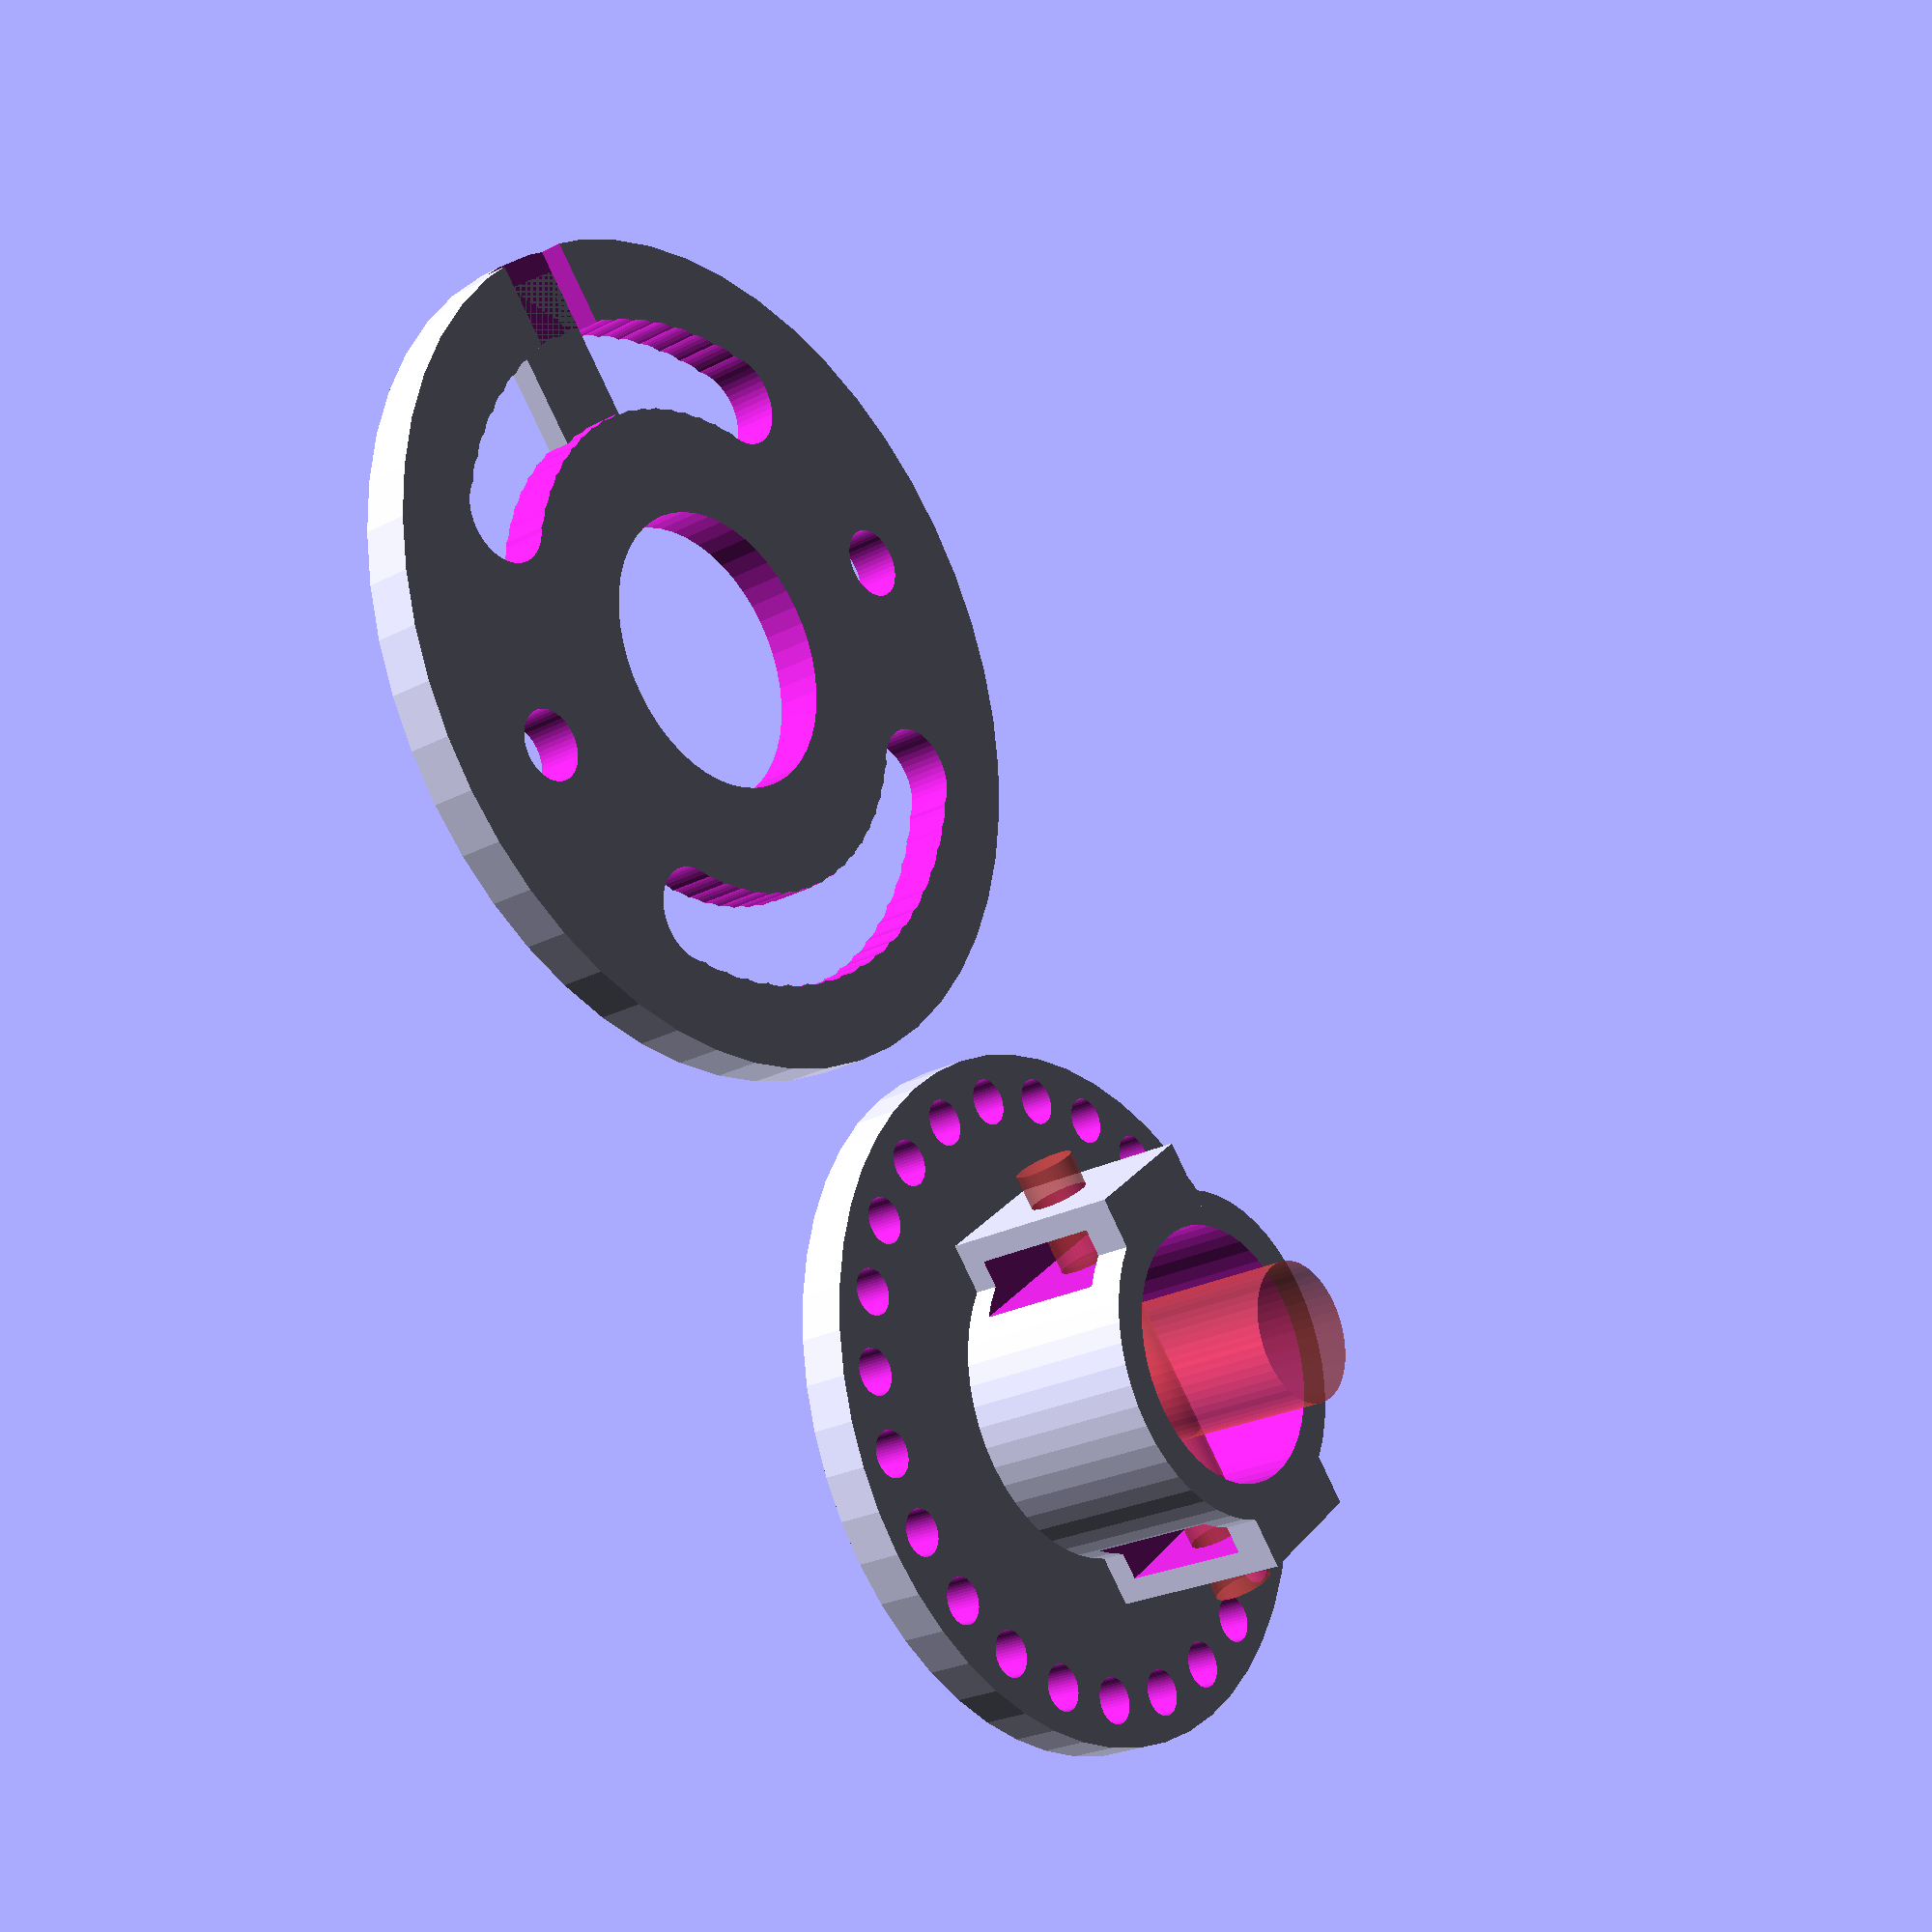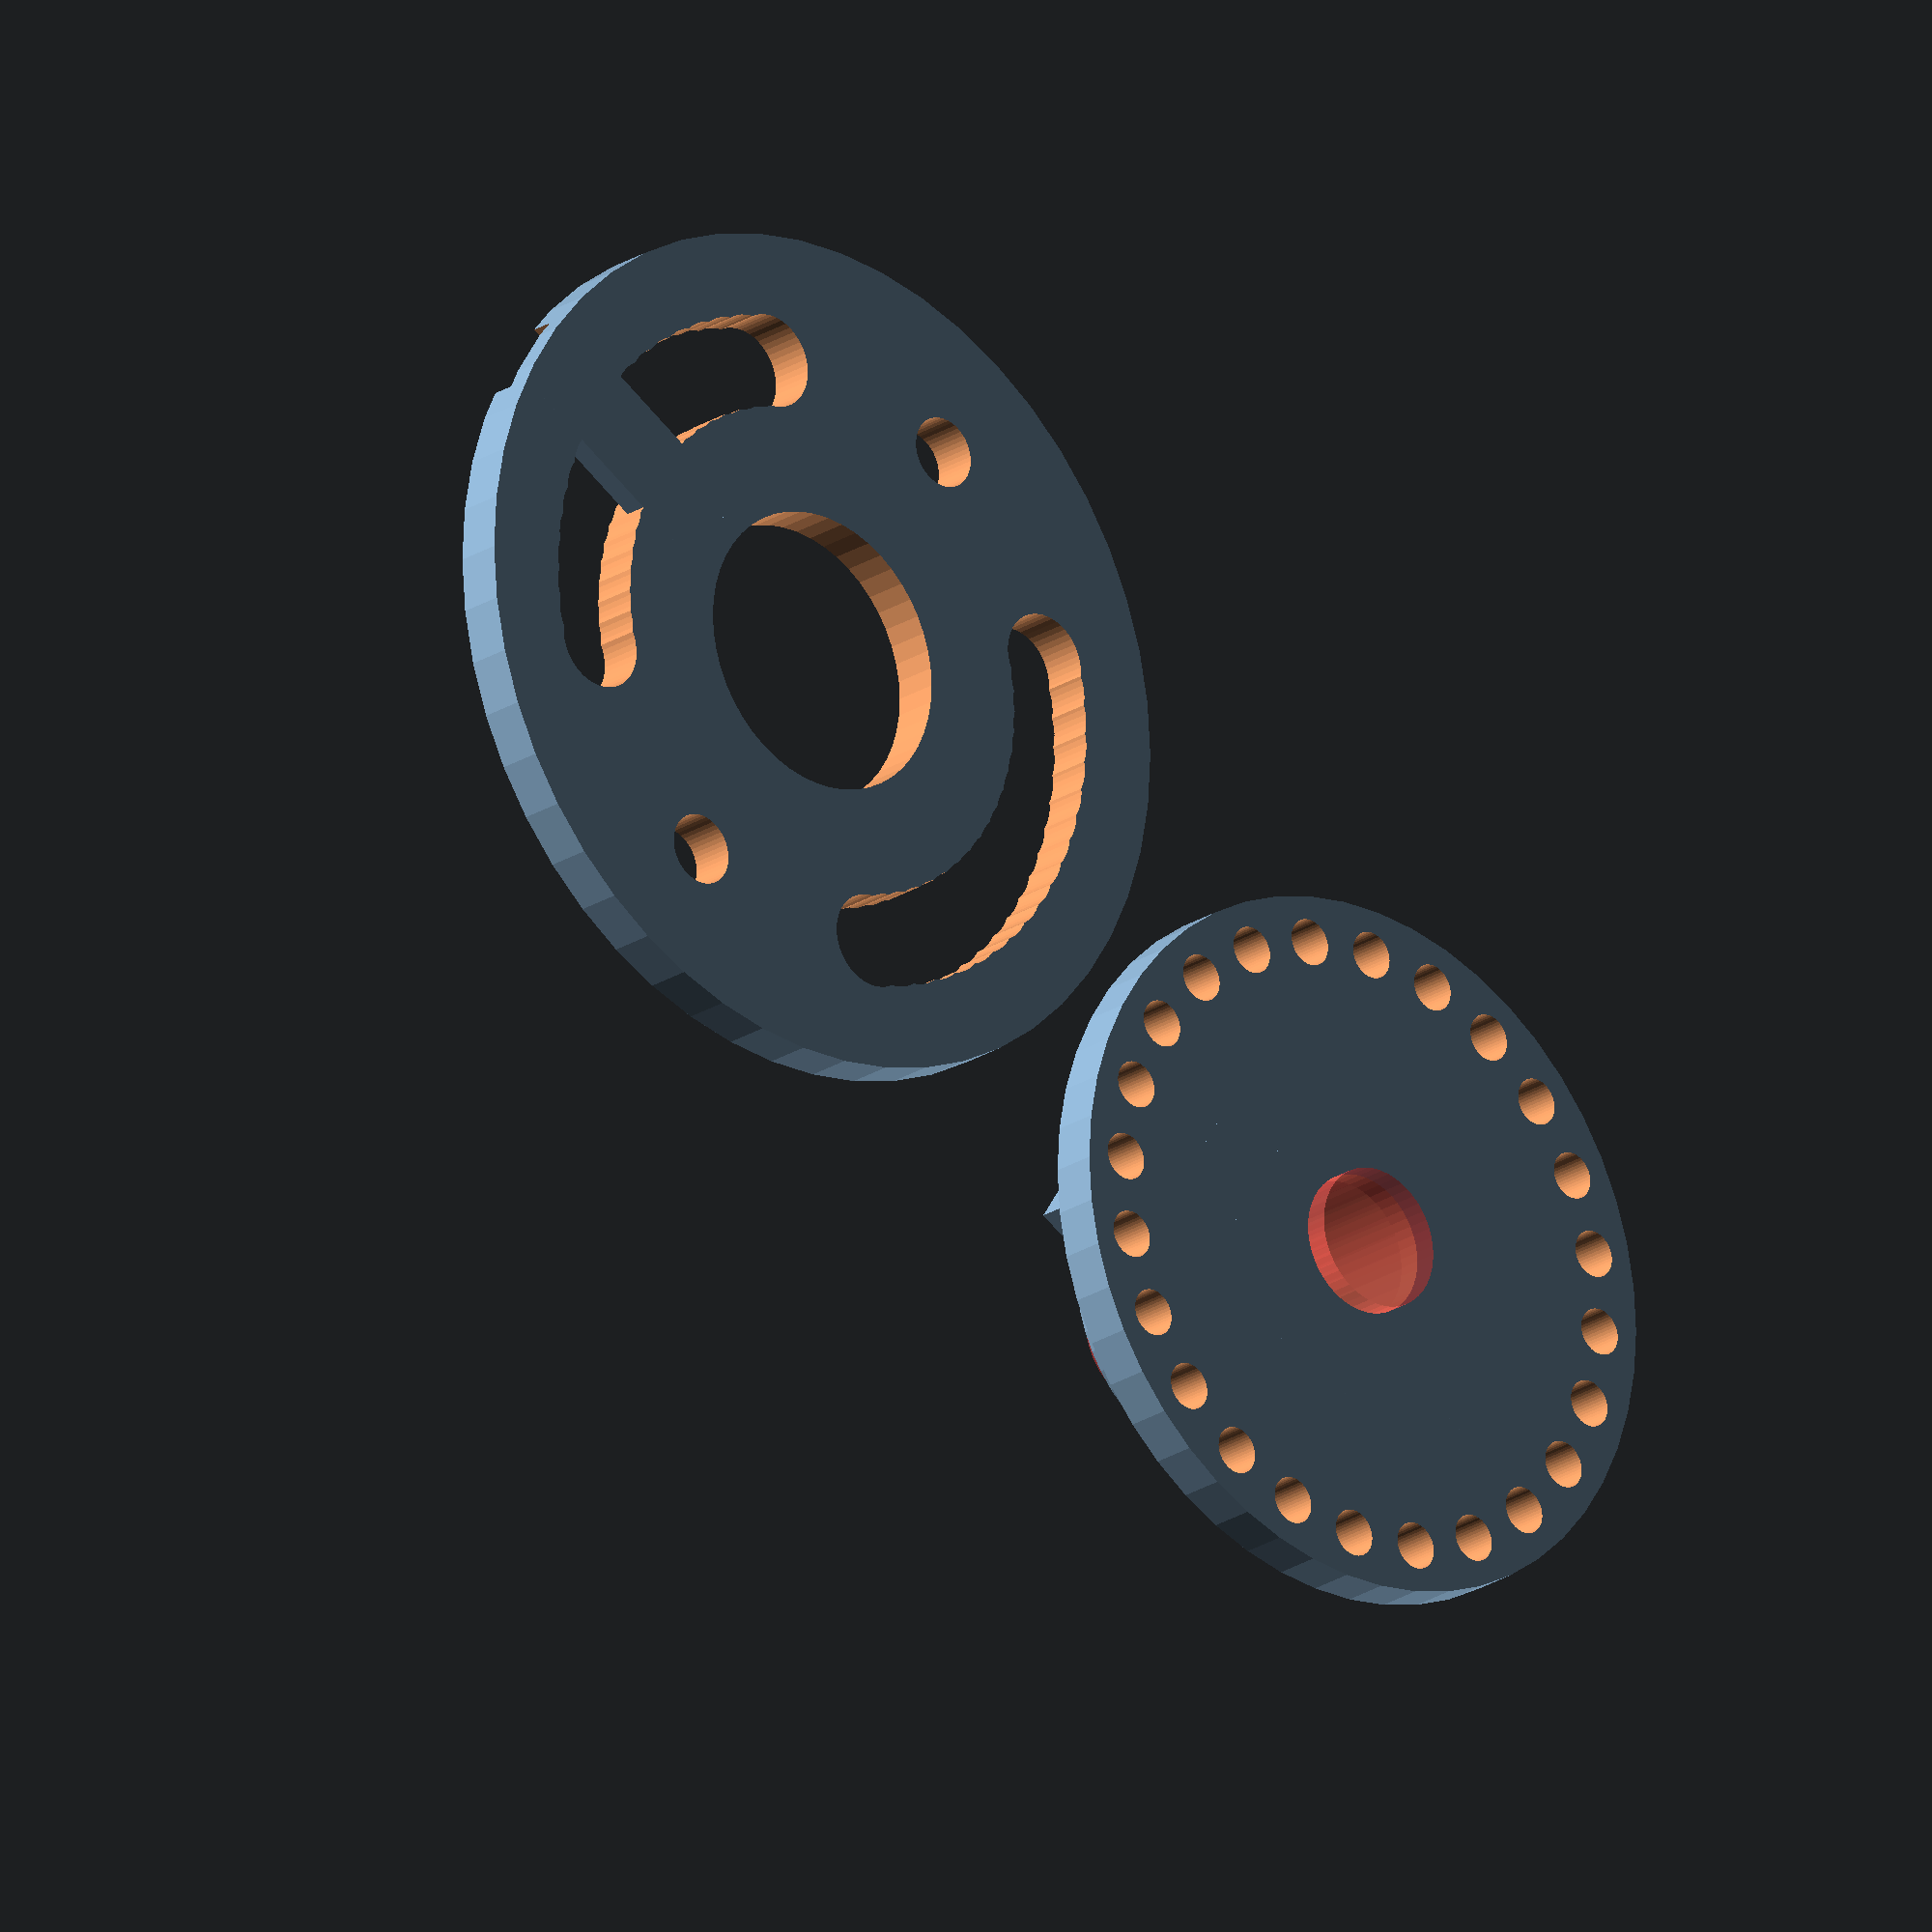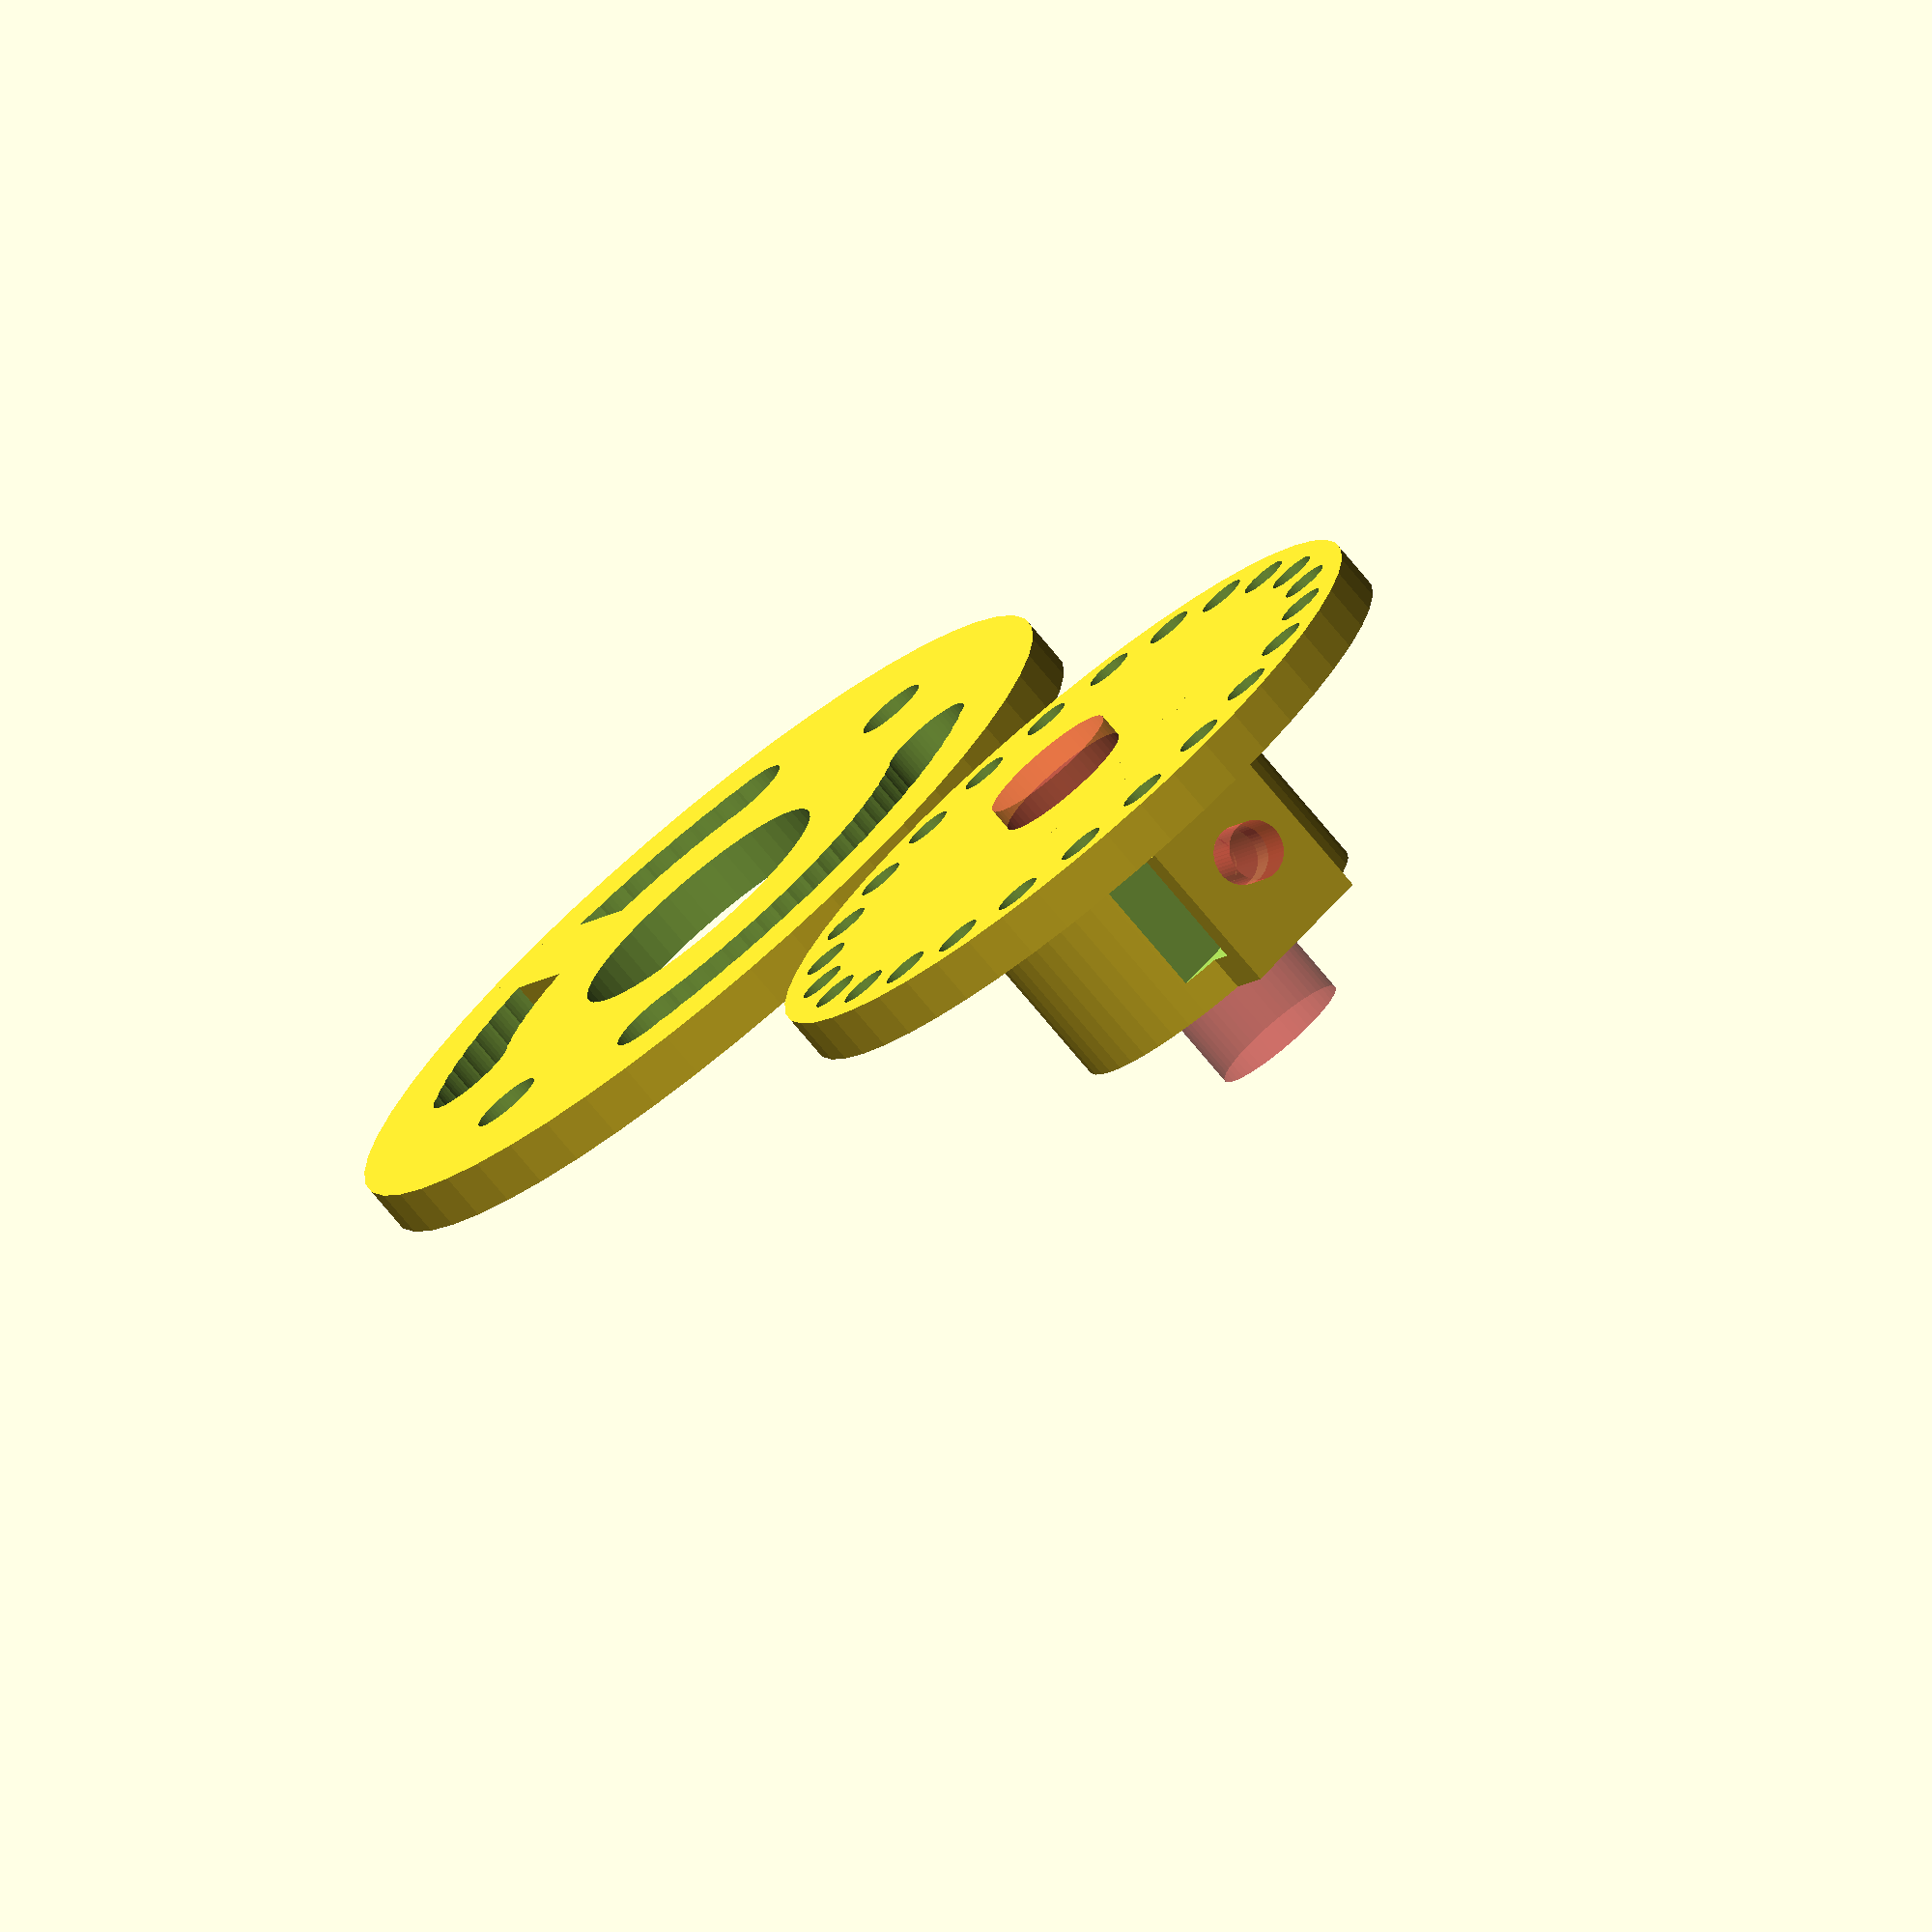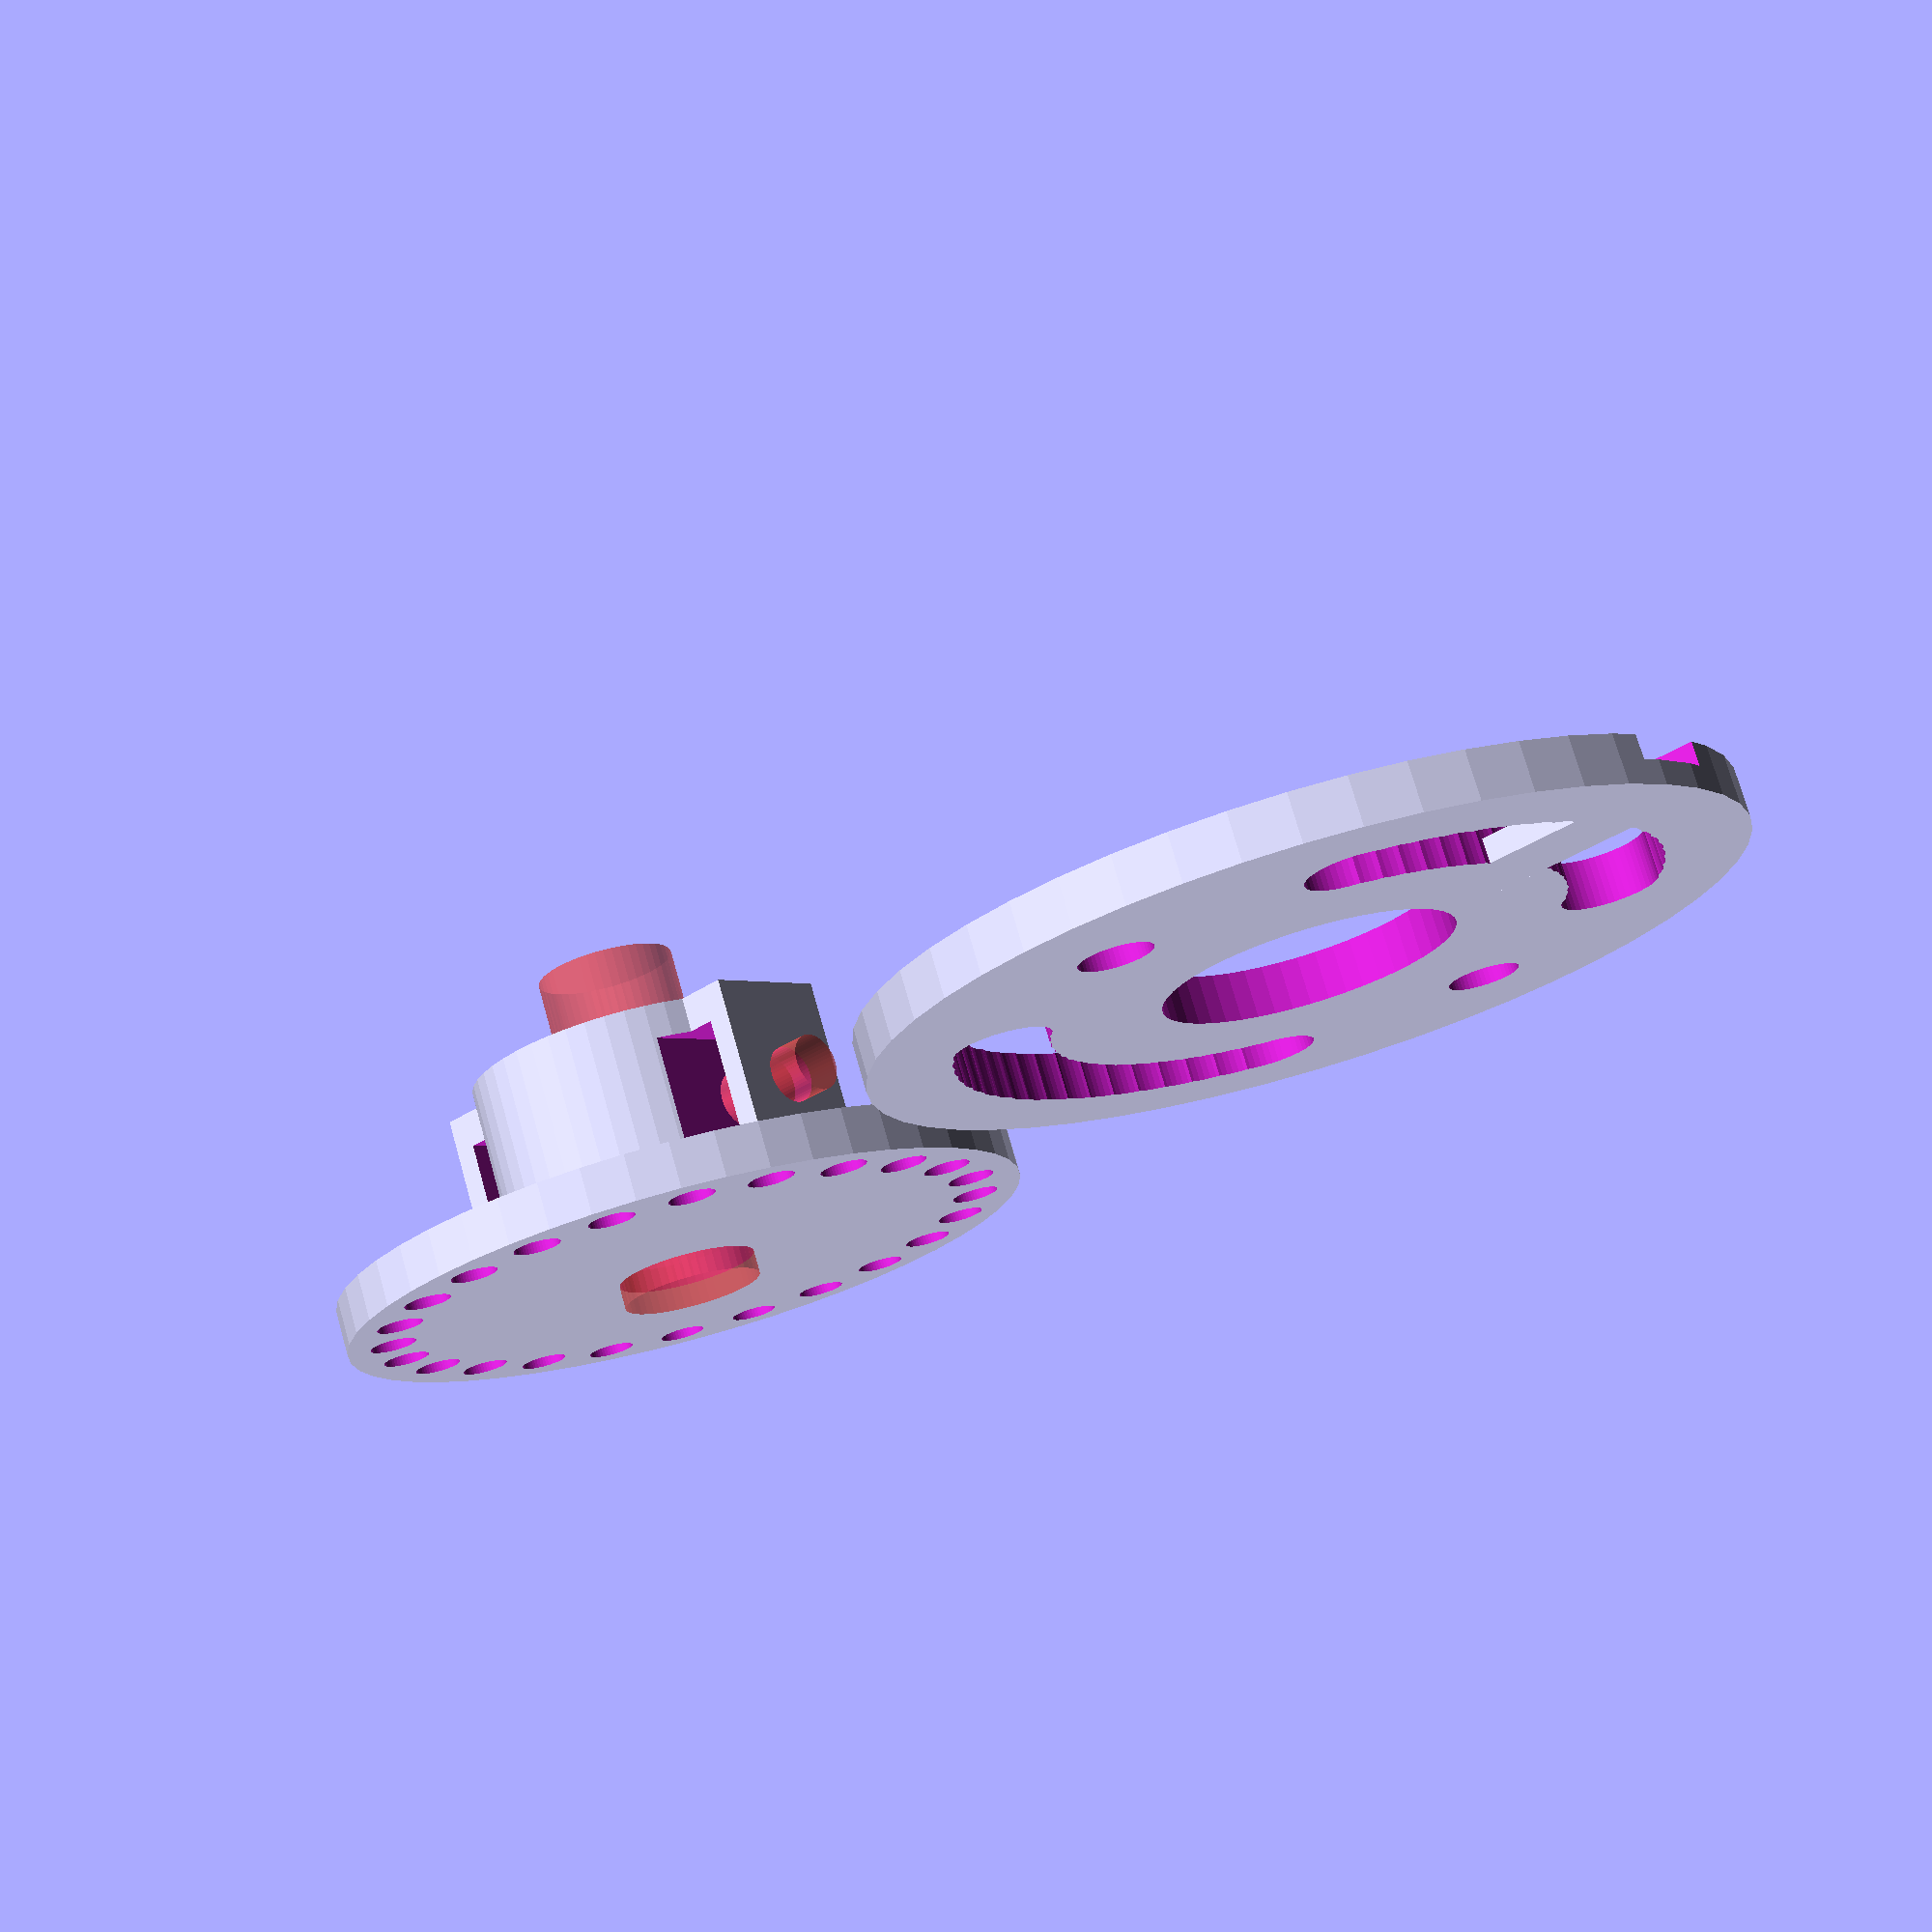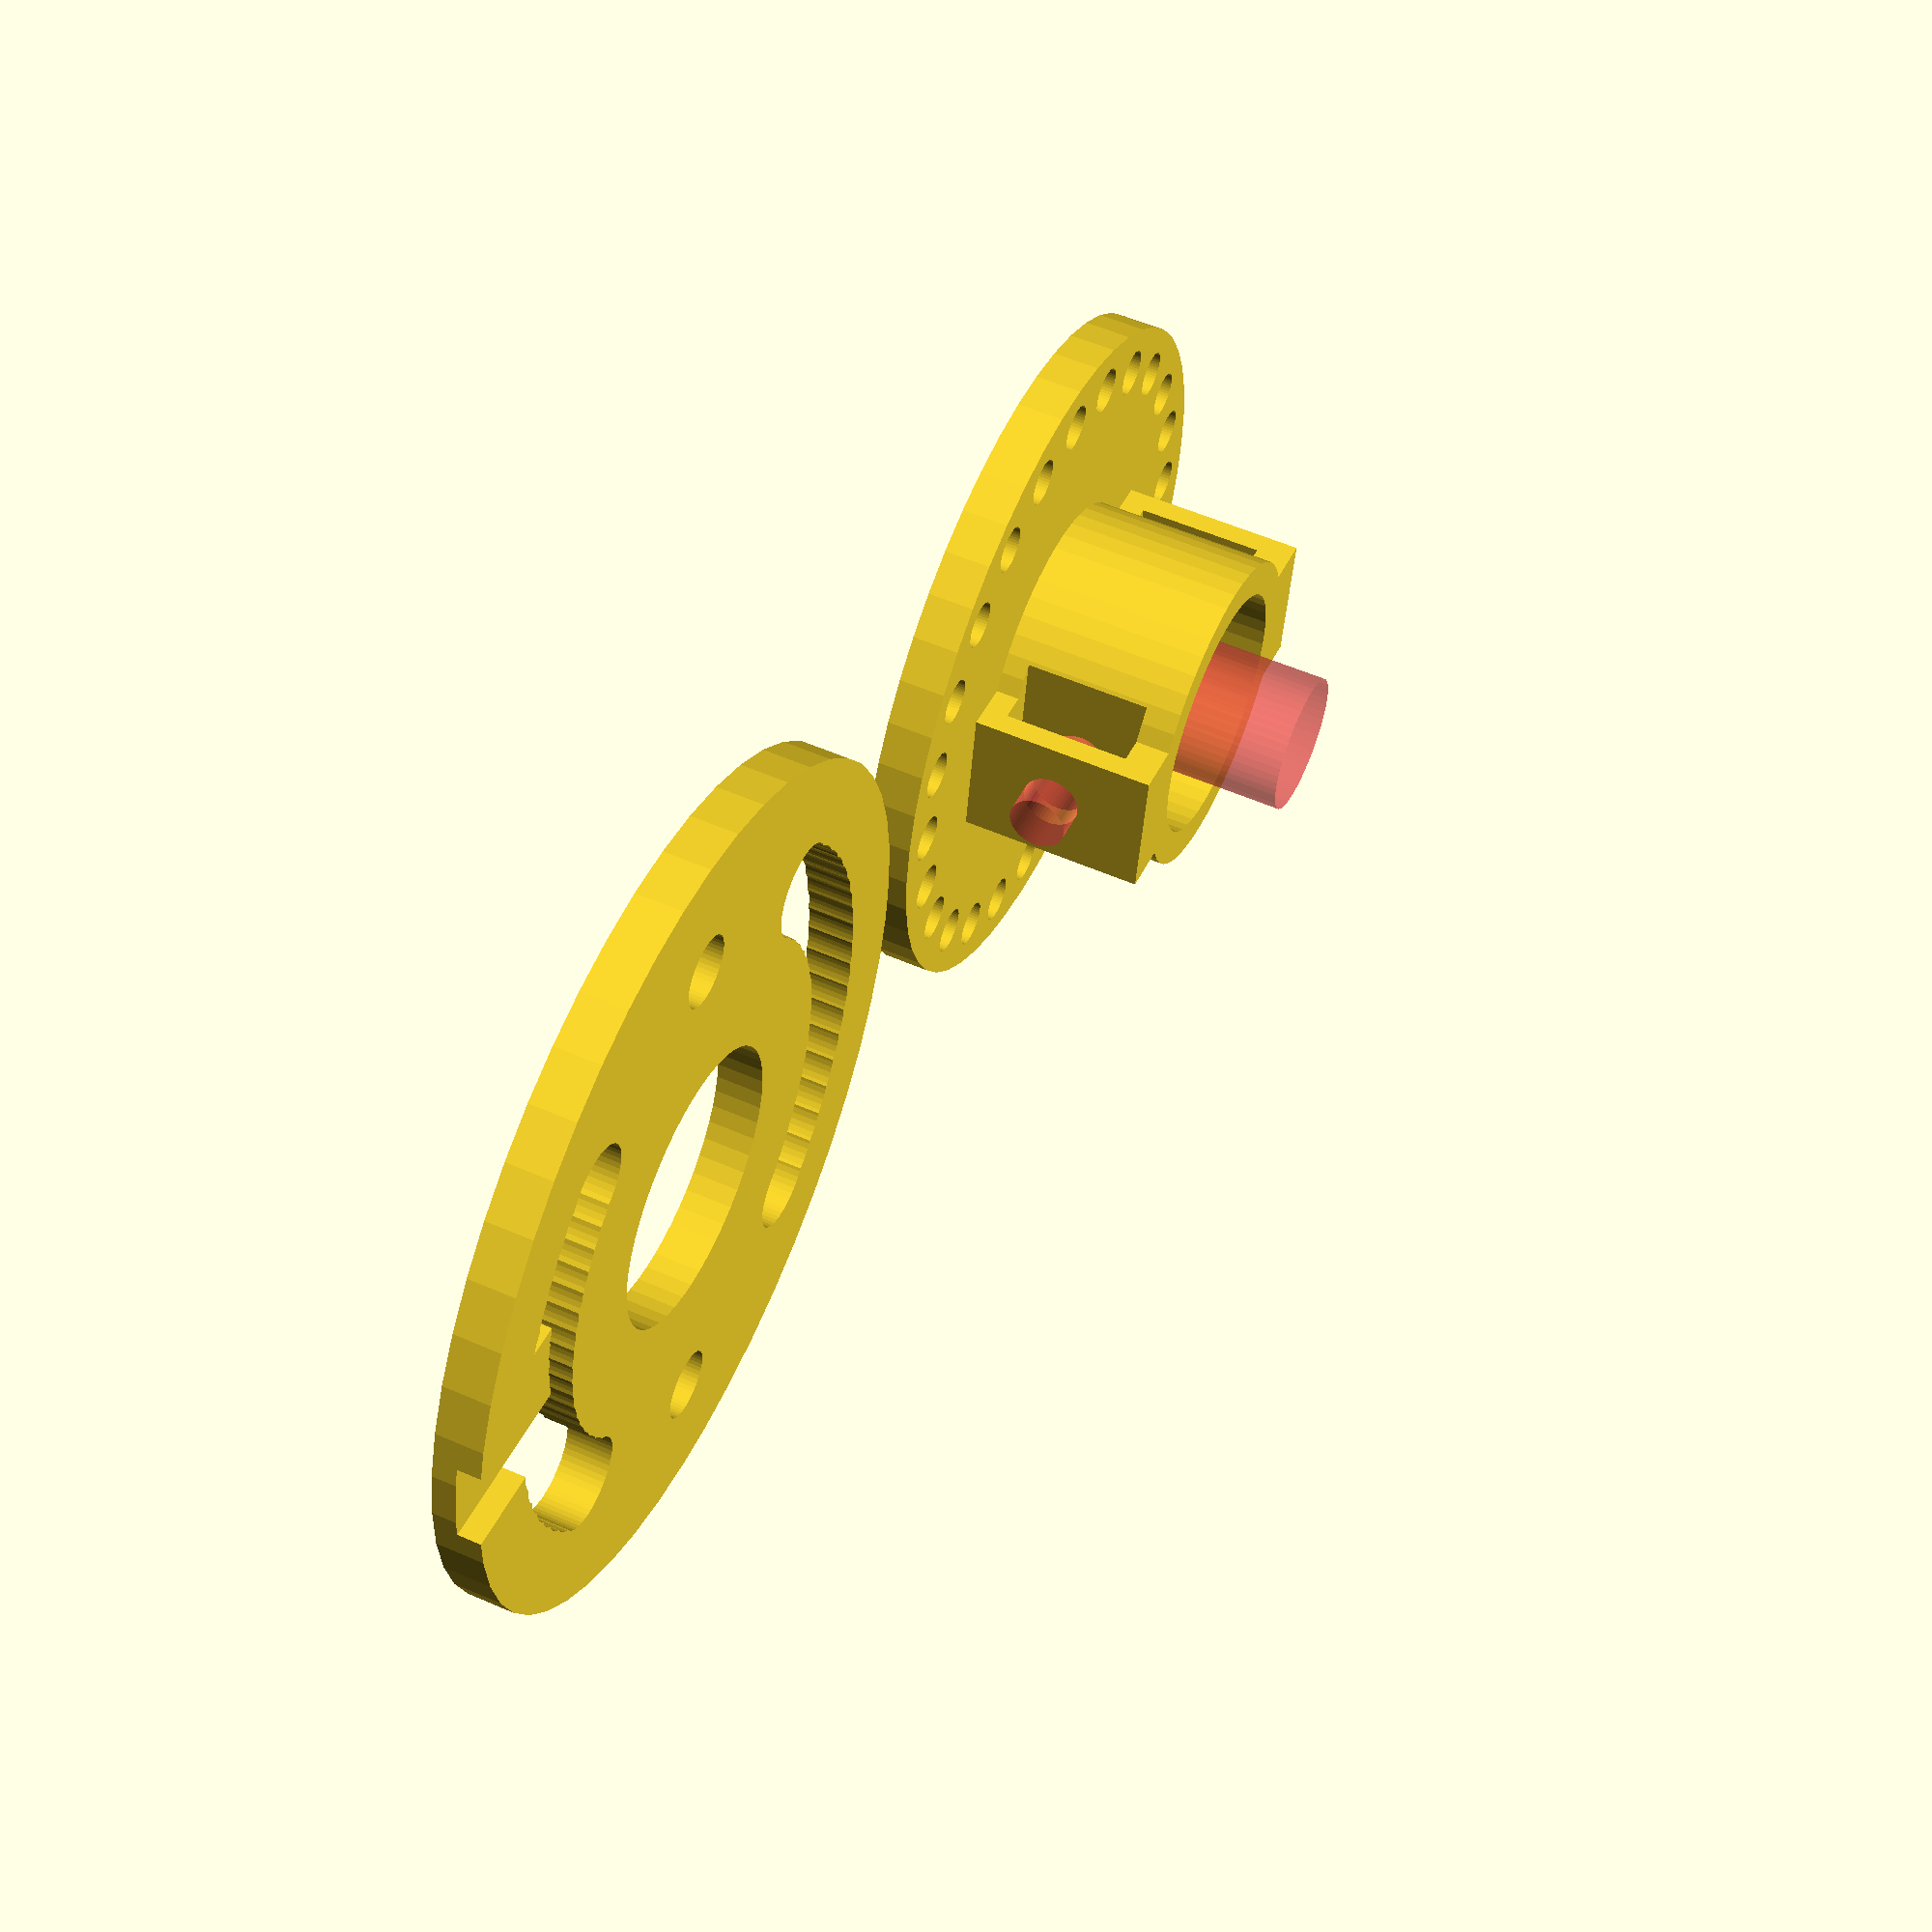
<openscad>
$fn=50;
module magnetic_disk( diam = 36, nb_poles = 24){
difference(){
    union(){
	cylinder(h=2,r=diam/2);
    cylinder(h=10,r=14/2);
        translate([-3, 13/2-1, 0])
        cube([6, 3, 10]);
        
        translate([-3, -(13/2+2), 0])
        cube([6, 3, 10]);
    }
    
    translate([-10,  13/2-1, 3.01])
    cube([20, 2, 5.5]);
    
     translate([-10,  -(13/2+1), 3.01])
    cube([20, 2, 5.5]);
    
    
    translate([0, -10, 5.75])
    rotate([-90, 0, 0])
    #cylinder(h=20,r=1.25);
    
    translate([0, 0, 1])
    cylinder(h=10,r=(13/2-1));
    
	translate([0, 0, -1])
	#cylinder(h=15,r=3);
    
    for(i = [0 : (360/nb_poles) : 360]){
        rotate([0, 0, i])
        translate([(diam/2)-2, 0, -5])
        cylinder(h=10,r=1);
        }
}


}


module support_540(){
difference(){
	cylinder(h=2,r=36/2);
	translate([0, 0, -1])
	cylinder(h=10,r=12/2);
    
    for(i = [0, 1]){
        rotate([0, 0, i*180])
        translate([25/2, 0, -1])
        cylinder(h=10,r=1.5);
        }
    for(j = [45, 225]){
    for(i = [0 : 5 :90]){
        rotate([0, 0, i + j ])
        translate([25/2, 0, -1])
        cylinder(h=10,r=2);
        } 
    }
        
    rotate([0, 0, 90])
    translate([36/2- 2, 0, 2])    
    cube([4, 4, 2], center = true);
}
rotate([0, 0, 90])
    translate([36/2- 6, 0, 0.5]) 
    cube([10, 4, 1], center = true);
}

magnetic_disk(diam = 30);

translate([0, 35, ])
support_540();
</openscad>
<views>
elev=24.7 azim=319.2 roll=310.4 proj=p view=solid
elev=21.9 azim=57.9 roll=138.9 proj=o view=wireframe
elev=255.9 azim=214.1 roll=320.2 proj=o view=solid
elev=285.5 azim=310.8 roll=164.2 proj=p view=wireframe
elev=124.1 azim=100.0 roll=245.4 proj=p view=wireframe
</views>
